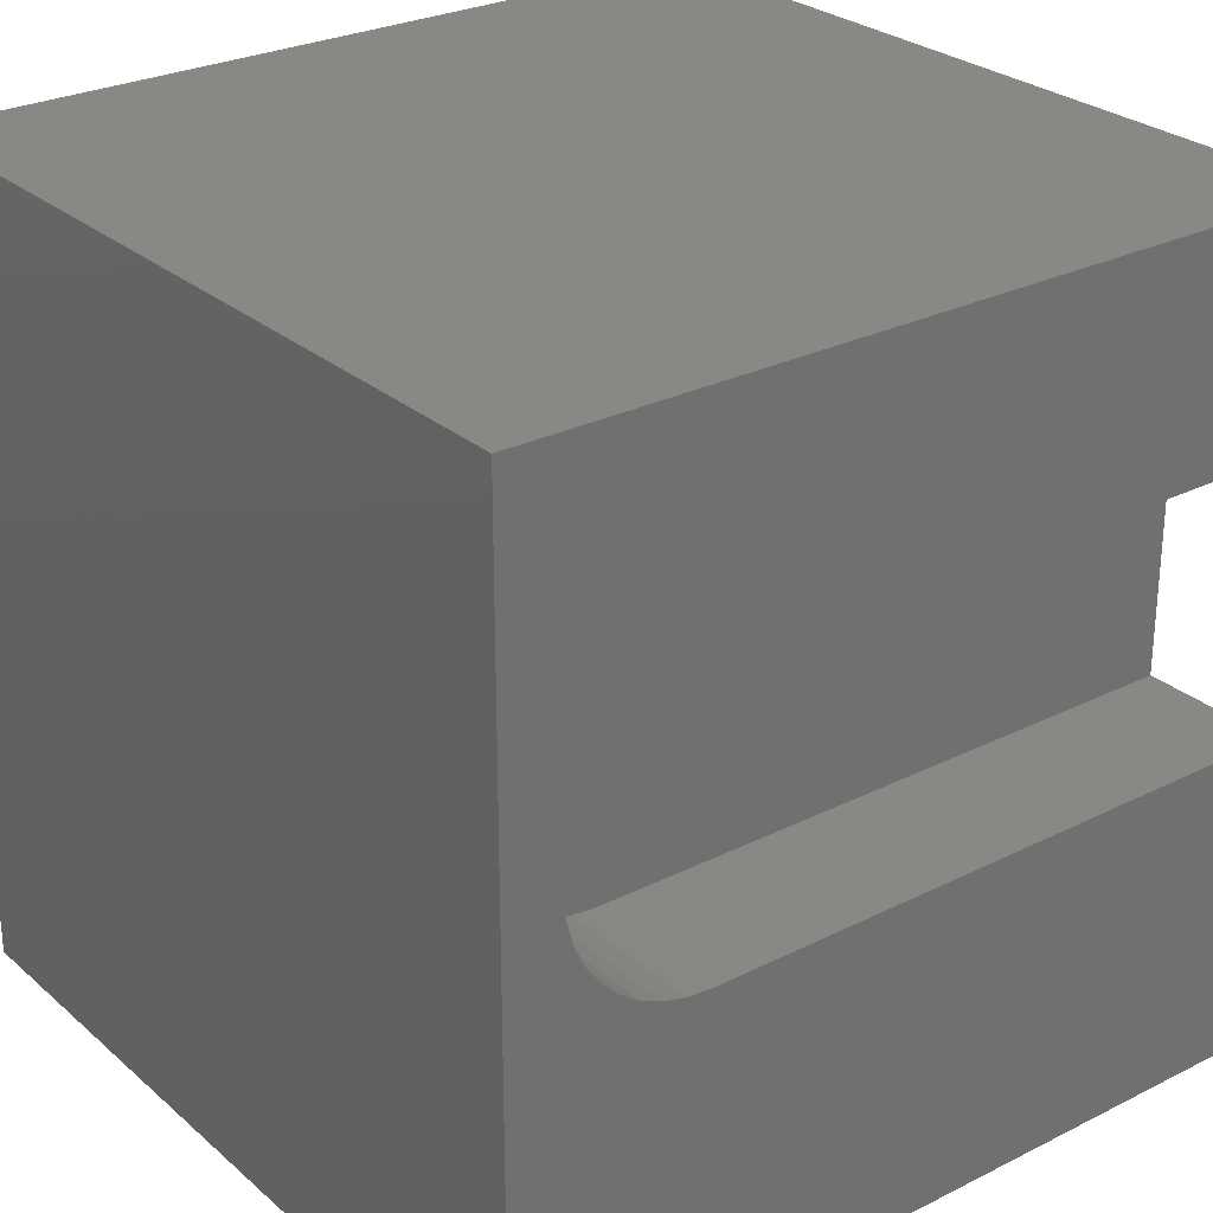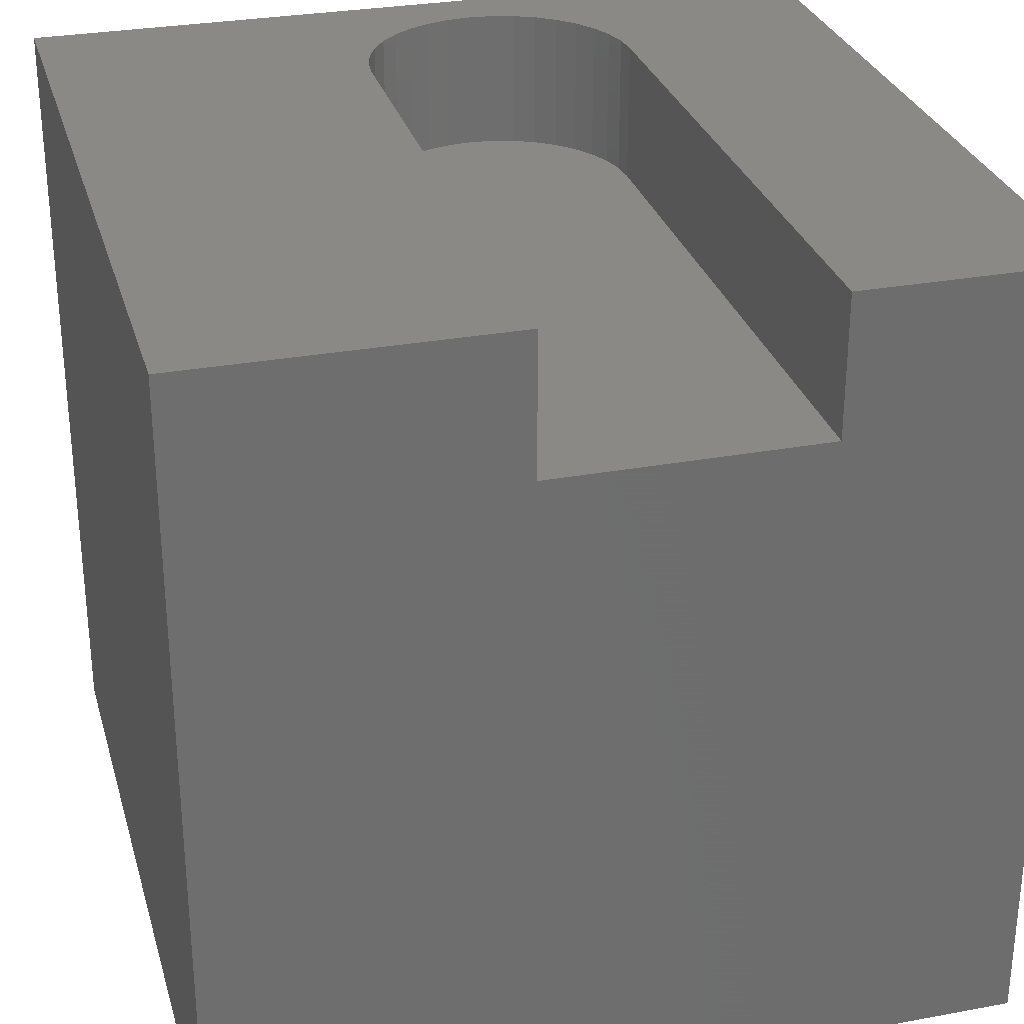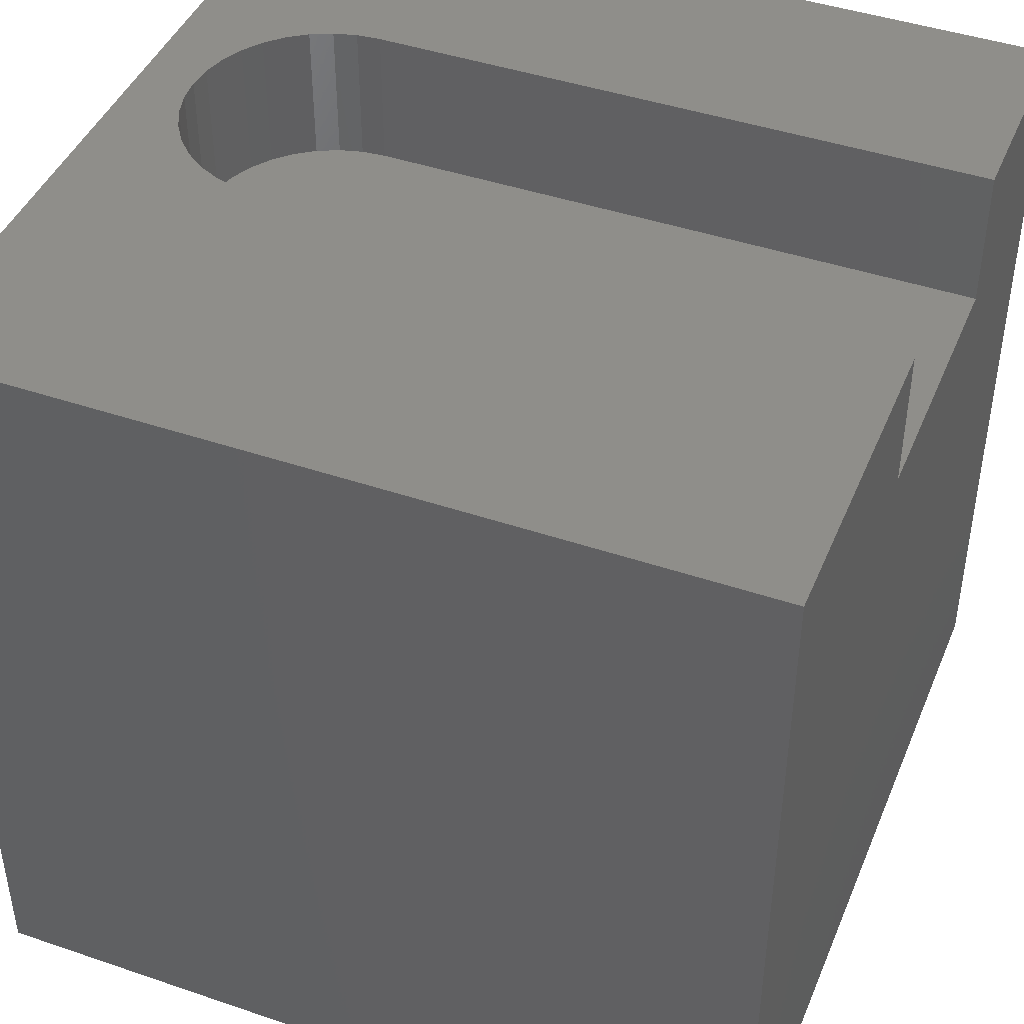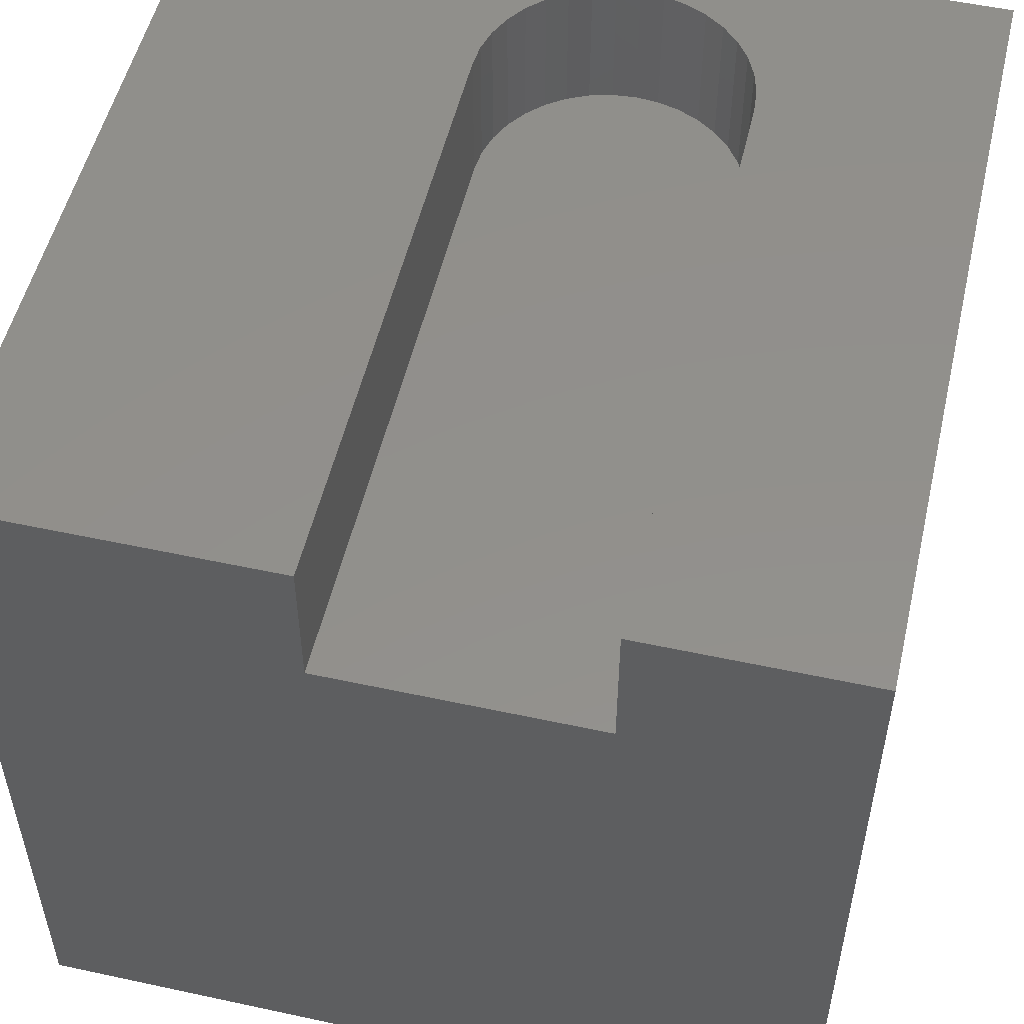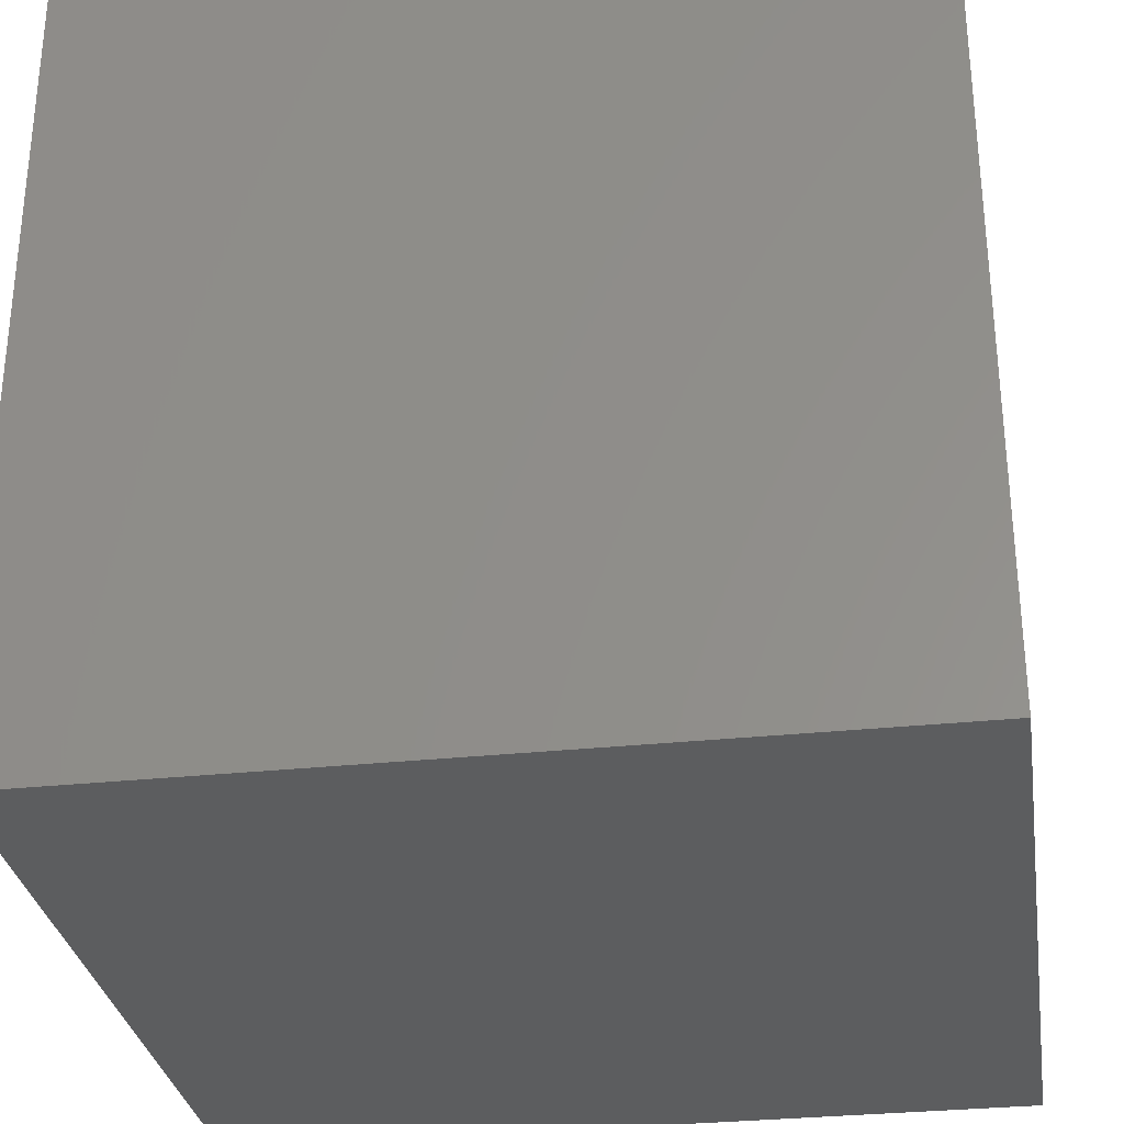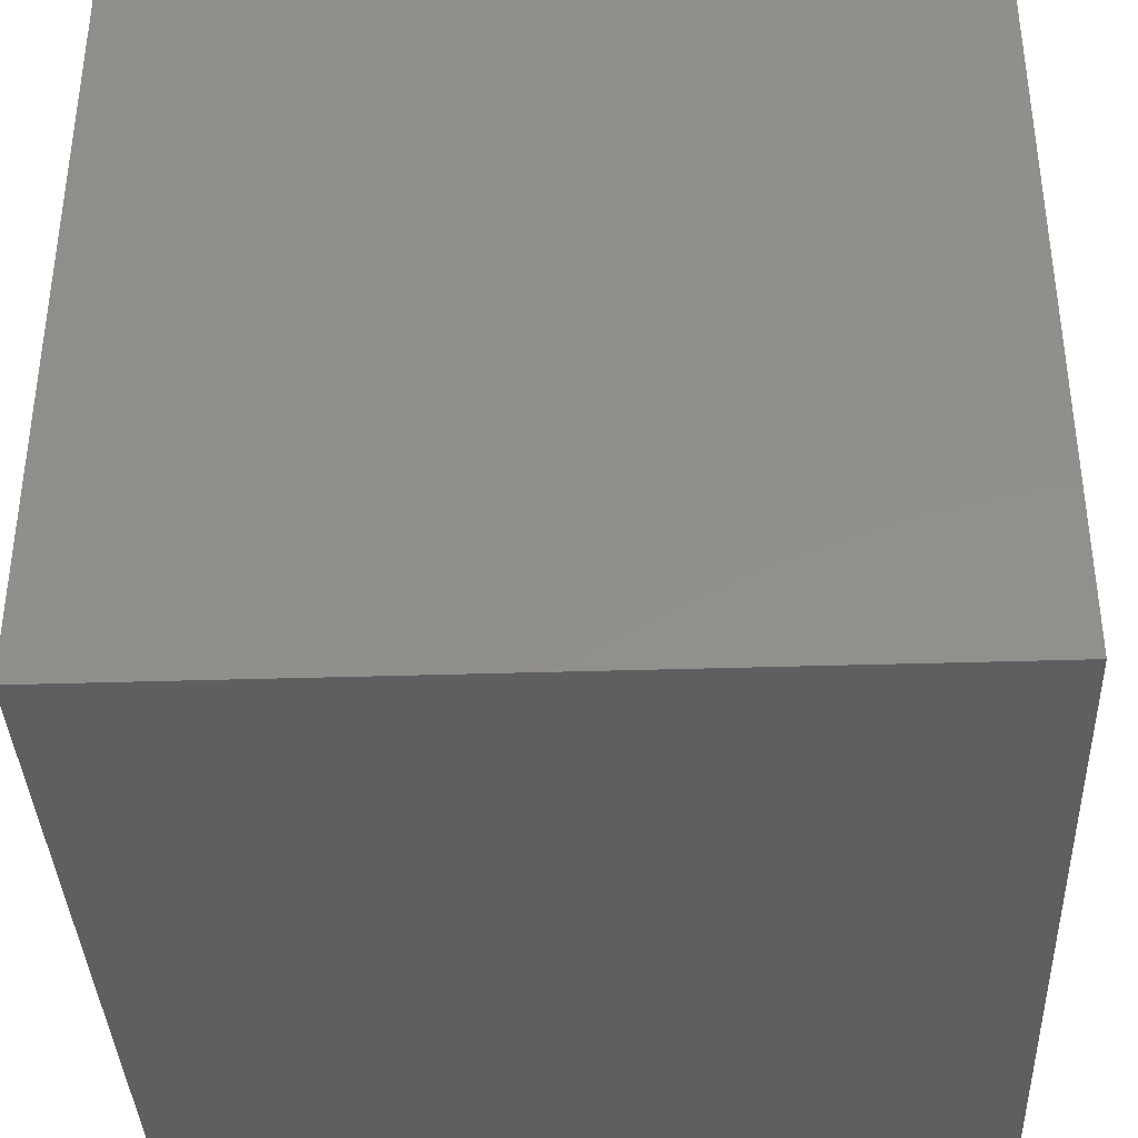
<metadata>
{"format":"stl","ext":"stl","renderer":"f3d","projection":"perspective","resolution":1024,"background":"white","views":[{"elev":27.4,"azim":-37.6,"up":"+Y"},{"elev":29.5,"azim":74.8,"up":"+Z"},{"elev":43.9,"azim":21.8,"up":"+Z"},{"elev":52.7,"azim":103.1,"up":"+Z"},{"elev":-30.7,"azim":-171.3,"up":"+Z"},{"elev":-37.5,"azim":2.3,"up":"+Z"}]}
</metadata>
<code>
# stl→obj: 50 verts, 96 faces
v 0 10 10
v 0 10 0
v 0 0 10
v 0 0 0
v 1.526 7.044 10
v 1.791 7.167 10
v 10 0 10
v 10 3.911 10
v 2.365 3.911 10
v 2.073 3.936 10
v 1.791 4.012 10
v 1.526 4.135 10
v 1.286 4.303 10
v 1.079 4.51 10
v 0.9109 4.75 10
v 0.7873 5.015 10
v 10 7.269 10
v 10 10 10
v 2.365 7.269 10
v 2.073 7.243 10
v 0.7873 6.164 10
v 0.9109 6.429 10
v 0.7115 5.298 10
v 0.686 5.59 10
v 0.7115 5.881 10
v 1.079 6.669 10
v 1.286 6.876 10
v 10 3.911 8.259
v 10 0 0
v 10 7.269 8.259
v 10 10 0
v 2.365 3.911 8.259
v 2.365 7.269 8.259
v 2.073 7.243 8.259
v 1.791 7.167 8.259
v 1.526 7.044 8.259
v 1.286 6.876 8.259
v 1.079 6.669 8.259
v 0.9109 6.429 8.259
v 0.7873 6.164 8.259
v 0.7115 5.881 8.259
v 0.686 5.59 8.259
v 0.7115 5.298 8.259
v 0.7873 5.015 8.259
v 2.073 3.936 8.259
v 0.9109 4.75 8.259
v 1.079 4.51 8.259
v 1.286 4.303 8.259
v 1.526 4.135 8.259
v 1.791 4.012 8.259
f 1 2 3
f 3 2 4
f 5 6 1
f 7 8 3
f 3 8 9
f 3 9 10
f 10 11 3
f 3 11 12
f 3 12 13
f 13 14 3
f 3 14 15
f 3 15 16
f 17 18 19
f 19 18 1
f 19 1 20
f 20 1 6
f 1 21 22
f 16 23 3
f 3 23 24
f 3 24 1
f 1 24 25
f 1 25 21
f 22 26 1
f 1 26 27
f 1 27 5
f 8 7 28
f 28 7 29
f 28 29 30
f 30 29 31
f 30 31 17
f 17 31 18
f 2 31 4
f 4 31 29
f 18 31 1
f 1 31 2
f 29 7 4
f 4 7 3
f 28 30 32
f 32 30 33
f 33 34 32
f 32 34 35
f 32 35 36
f 36 37 32
f 32 37 38
f 32 38 39
f 39 40 32
f 32 40 41
f 32 41 42
f 42 43 32
f 32 43 44
f 32 44 45
f 45 44 46
f 45 46 47
f 47 48 45
f 45 48 49
f 45 49 50
f 28 32 8
f 8 32 9
f 33 19 20
f 33 20 34
f 34 20 6
f 34 6 35
f 35 6 5
f 35 5 36
f 36 5 27
f 36 27 37
f 37 27 26
f 37 26 38
f 38 26 22
f 38 22 39
f 39 22 21
f 39 21 40
f 40 21 25
f 40 25 41
f 41 25 24
f 41 24 42
f 42 24 23
f 42 23 43
f 43 23 16
f 43 16 44
f 44 16 15
f 44 15 46
f 46 15 14
f 46 14 47
f 47 14 13
f 47 13 48
f 48 13 12
f 48 12 49
f 49 12 11
f 49 11 50
f 50 11 10
f 50 10 45
f 45 10 9
f 45 9 32
f 33 30 19
f 19 30 17

</code>
